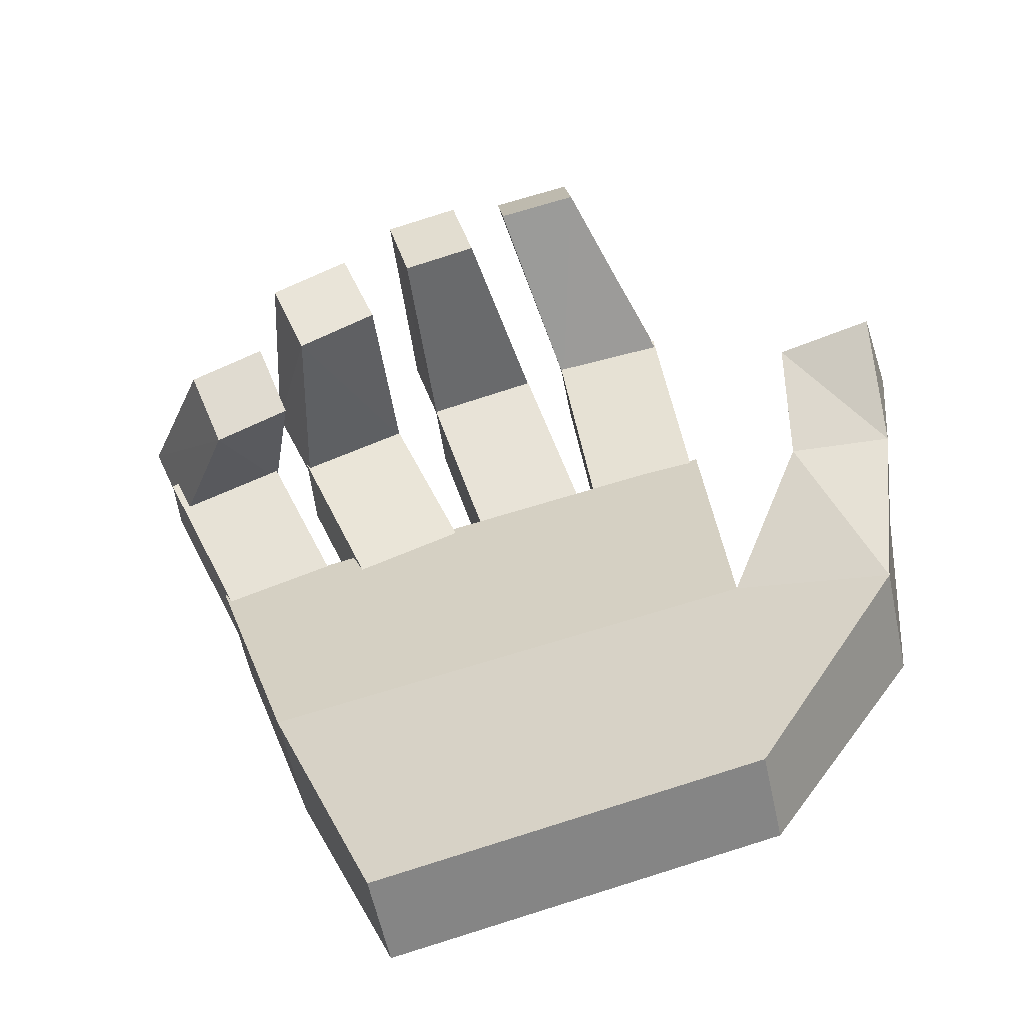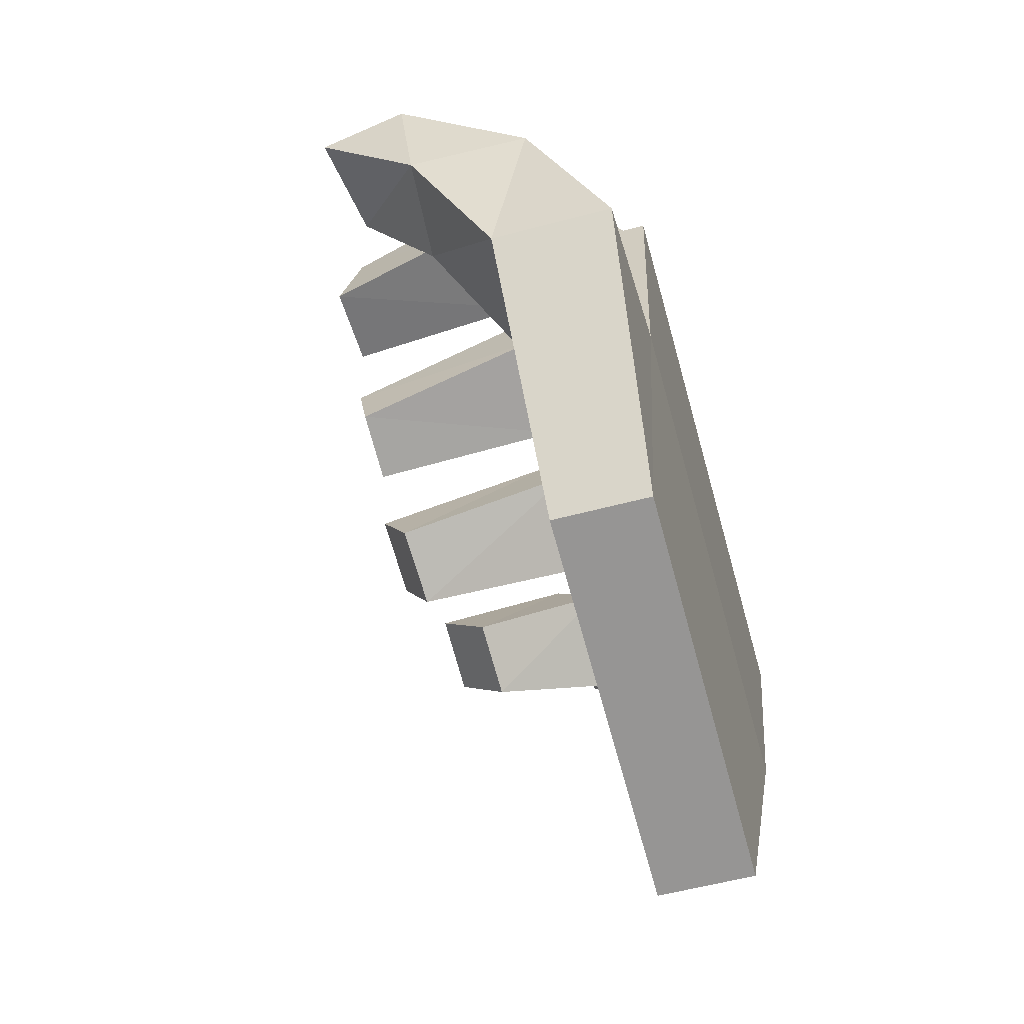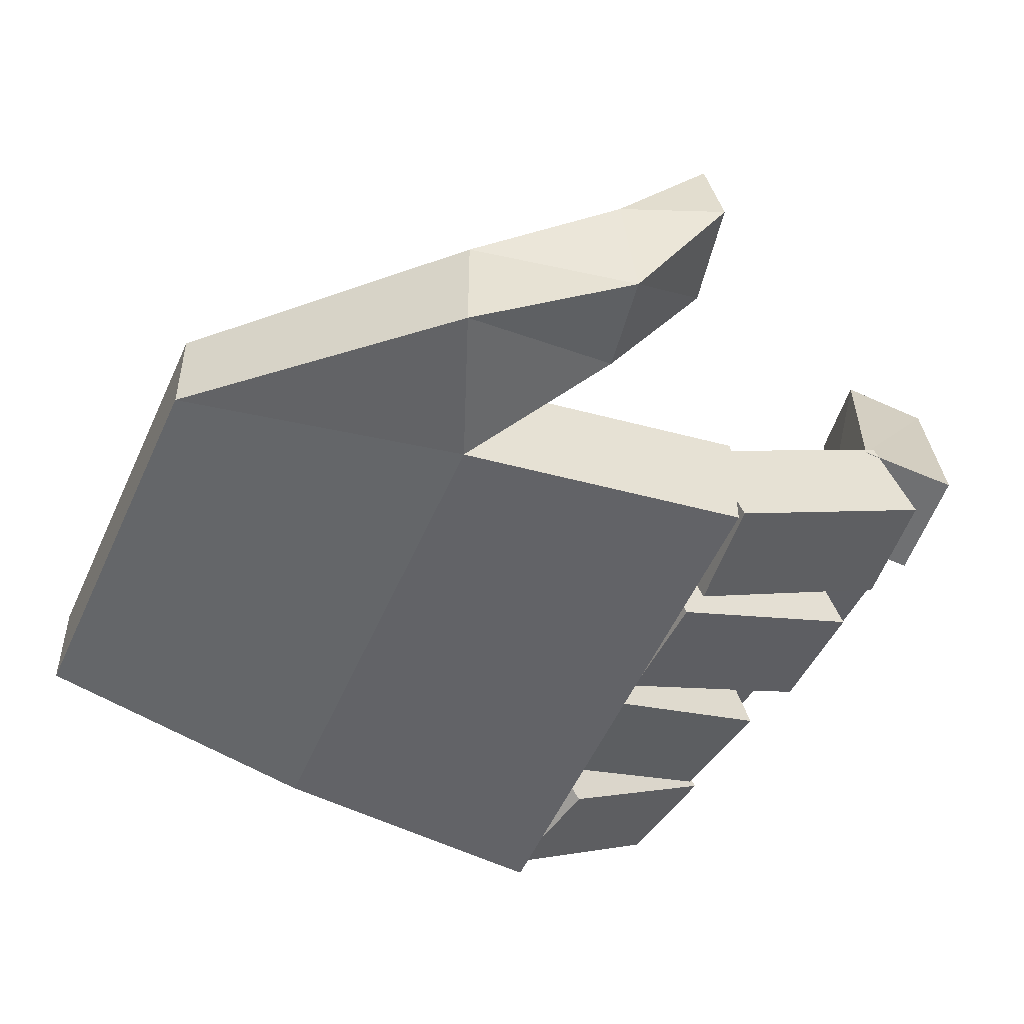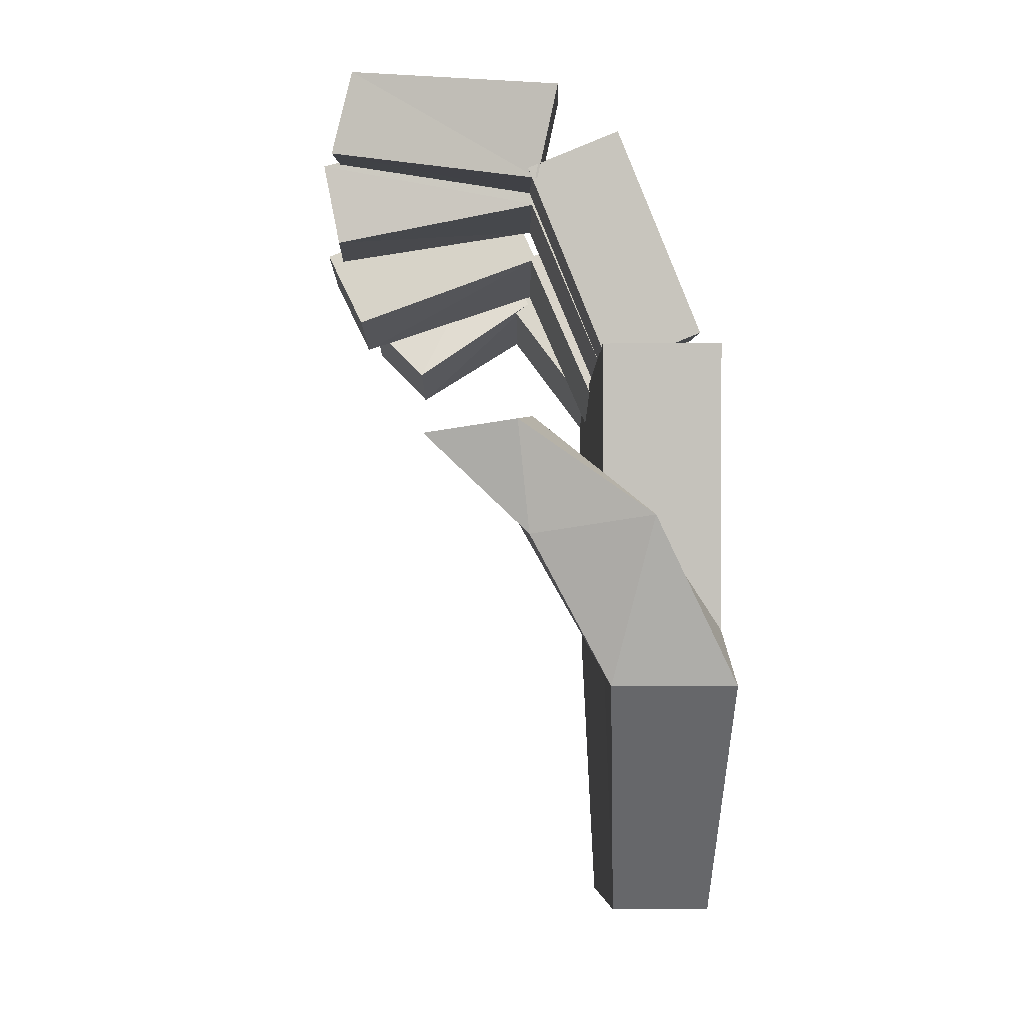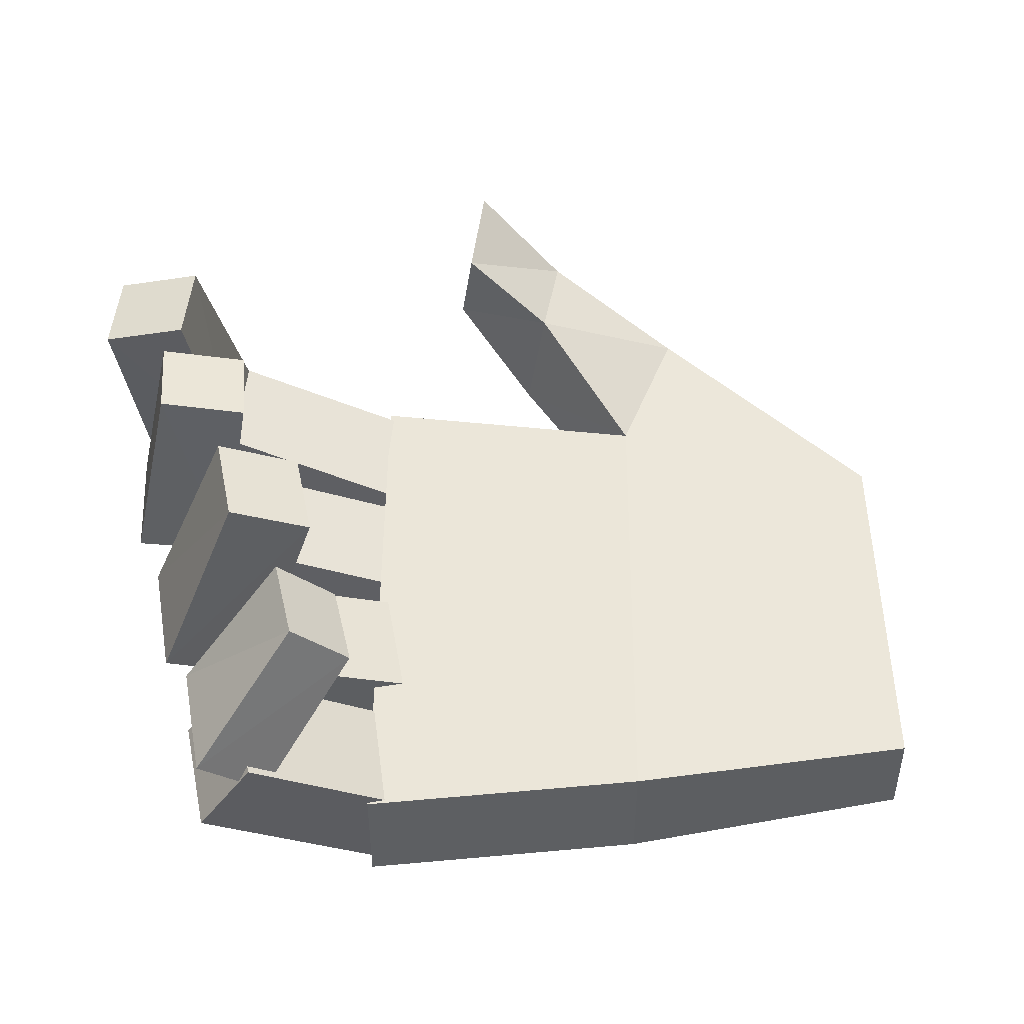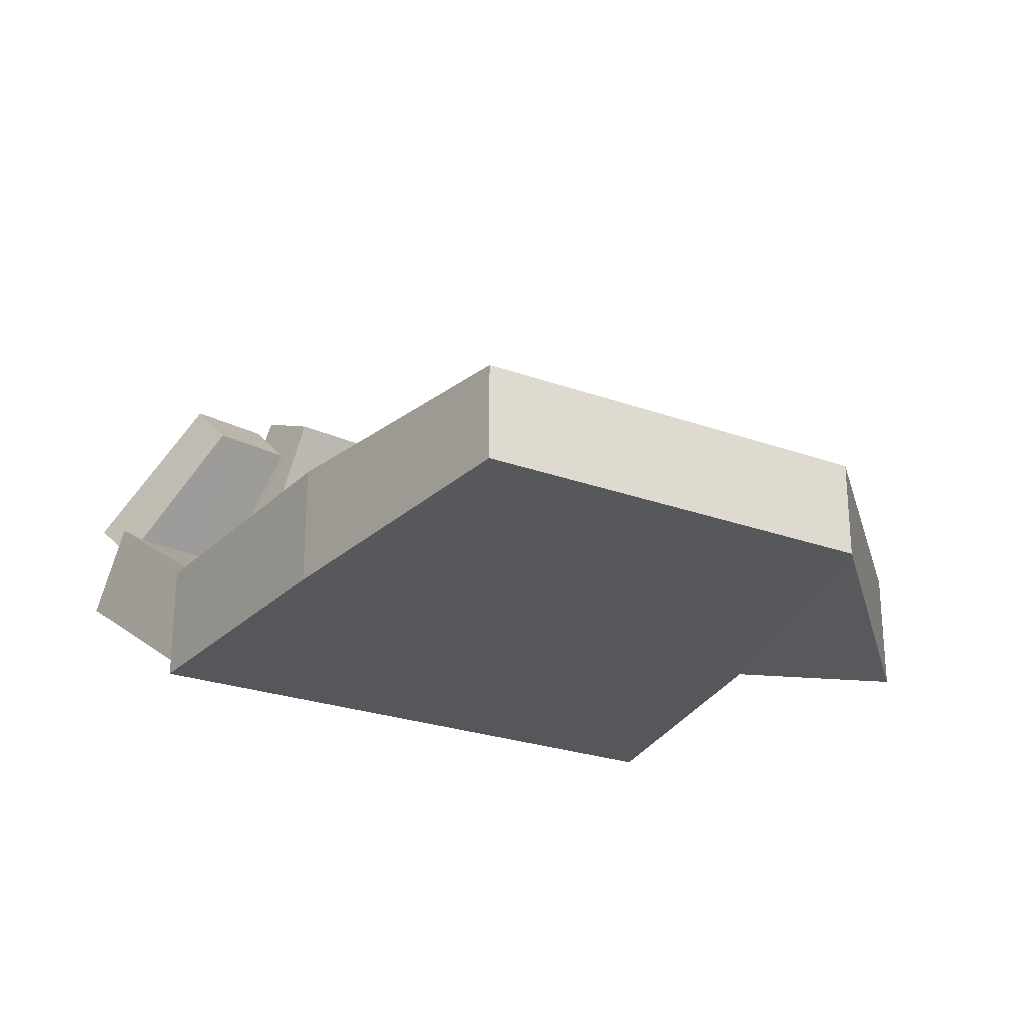
<metadata>
{"format":"obj","ext":"obj","renderer":"f3d","projection":"perspective","resolution":1024,"background":"white","views":[{"elev":-58.9,"azim":-167.9,"up":"+Z"},{"elev":-56.0,"azim":-74.3,"up":"+Z"},{"elev":-51.0,"azim":-101.3,"up":"+Y"},{"elev":6.6,"azim":-90.7,"up":"+Z"},{"elev":48.1,"azim":101.7,"up":"+Y"},{"elev":-26.8,"azim":163.2,"up":"+Y"}]}
</metadata>
<code>
o 立方体.006
v -0.2609 0.7134 1.03
v -0.2986 0.7859 0.7007
v -0.6694 0.7261 1.08
v -0.7071 0.7985 0.7502
v -0.153 1.447 1.104
v -0.1911 1.52 0.8131
v -0.4456 1.46 1.134
v -0.4837 1.532 0.8432
v -0.8 0.5713 0.1748
v -0.8 0.1553 0.1748
v 1.162 0.5713 -0.2152
v 1.162 0.1553 -0.2152
v -0.8934 0.5313 -1.83
v -0.8934 0.1953 -1.83
v 0.4752 0.5313 -2.134
v 0.4752 0.1953 -2.134
v -0.8861 0.1553 -0.8277
v 0.8578 0.5713 -1.174
v 0.8578 0.1553 -1.174
v -0.8861 0.5713 -0.8277
v -1.447 0.1553 -0.9187
v -1.447 0.5713 -0.9187
v -1.186 0.8693 -0.4142
v -1.15 0.4603 -0.3563
v -1.547 0.8415 -0.402
v -1.511 0.4325 -0.3442
v -1.213 1.128 -0.09442
v -1.245 0.8255 -0.04614
v -1.553 1.182 -0.0761
v -1.585 0.8799 -0.02782
v 1.132 0.19 -0.2229
v 1.068 0.4691 -0.4065
v 0.7544 0.2096 -0.06043
v 0.6899 0.4887 -0.244
v 1.399 0.6253 0.345
v 1.334 0.9043 0.1614
v 1.021 0.6448 0.5074
v 0.9567 0.9239 0.3238
v 1.398 0.9679 0.3263
v 1.309 0.7789 0.1184
v 1.018 0.9783 0.4795
v 0.929 0.7893 0.2715
v 1.08 1.423 0.0413
v 1.01 1.234 -0.1447
v 0.8162 1.434 0.1625
v 0.7458 1.245 -0.02351
v 0.915 0.8948 0.5982
v 0.7958 0.7642 0.3083
v 0.532 0.9115 0.7481
v 0.4127 0.7809 0.4582
v 0.7306 1.588 0.3451
v 0.633 1.457 0.08657
v 0.4454 1.605 0.4672
v 0.3478 1.474 0.2087
v 0.5853 0.1985 -0.2242
v 0.5379 0.5135 -0.3438
v 0.2026 0.1985 -0.07241
v 0.1552 0.5135 -0.192
v 0.846 0.4873 0.4329
v 0.7986 0.8022 0.3133
v 0.4633 0.4873 0.5847
v 0.4159 0.8022 0.4651
v 0.3351 0.8515 0.8887
v 0.2517 0.7938 0.5646
v -0.06362 0.8515 0.9913
v -0.147 0.7938 0.6672
v 0.2712 1.592 0.7382
v 0.2013 1.534 0.4502
v 0.004442 1.592 0.8118
v -0.06552 1.534 0.5238
v 0.1101 0.2071 0.01401
v 0.07805 0.522 -0.1106
v -0.2886 0.2071 0.1166
v -0.3206 0.522 -0.008021
v 0.2862 0.4958 0.6986
v 0.2541 0.8108 0.5741
v -0.1125 0.4958 0.8012
v -0.1446 0.8108 0.6766
v -0.358 0.2274 0.1641
v -0.3727 0.5423 0.03636
v -0.767 0.2274 0.2112
v -0.7817 0.5423 0.08345
v -0.2771 0.5161 0.8664
v -0.2918 0.8311 0.7386
v -0.6861 0.5161 0.9135
v -0.7008 0.8311 0.7857
f 1 3 4
f 4 3 7
f 7 5 6
f 5 1 2
f 7 3 1
f 8 6 2
f 13 20 18
f 18 19 16
f 15 16 14
f 17 19 12
f 9 10 12
f 17 10 9
f 17 21 14
f 14 16 19
f 11 12 19
f 20 9 11
f 13 22 20
f 21 17 24
f 14 21 22
f 26 24 28
f 22 21 26
f 20 23 24
f 22 25 23
f 27 29 30
f 23 27 28
f 25 29 27
f 25 26 30
f 32 31 33
f 34 33 37
f 38 37 35
f 35 31 32
f 37 33 31
f 38 36 32
f 39 41 42
f 41 45 46
f 46 45 43
f 44 43 39
f 41 39 43
f 42 46 44
f 48 47 49
f 49 53 54
f 54 53 51
f 52 51 47
f 49 47 51
f 50 54 52
f 55 57 58
f 58 57 61
f 62 61 59
f 59 55 56
f 57 55 59
f 58 62 60
f 63 65 66
f 66 65 69
f 70 69 67
f 67 63 64
f 69 65 63
f 70 68 64
f 72 71 73
f 74 73 77
f 77 75 76
f 75 71 72
f 77 73 71
f 78 76 72
f 79 81 82
f 82 81 85
f 86 85 83
f 83 79 80
f 85 81 79
f 82 86 84
f 1 4 2
f 4 7 8
f 7 6 8
f 5 2 6
f 7 1 5
f 8 2 4
f 13 18 15
f 18 16 15
f 15 14 13
f 17 12 10
f 9 12 11
f 17 9 20
f 14 19 17
f 11 19 18
f 20 11 18
f 21 24 26
f 14 22 13
f 26 28 30
f 22 26 25
f 20 24 17
f 22 23 20
f 27 30 28
f 23 28 24
f 25 27 23
f 25 30 29
f 32 33 34
f 34 37 38
f 38 35 36
f 35 32 36
f 37 31 35
f 38 32 34
f 39 42 40
f 41 46 42
f 46 43 44
f 44 39 40
f 41 43 45
f 42 44 40
f 48 49 50
f 49 54 50
f 54 51 52
f 52 47 48
f 49 51 53
f 50 52 48
f 55 58 56
f 58 61 62
f 62 59 60
f 59 56 60
f 57 59 61
f 58 60 56
f 63 66 64
f 66 69 70
f 70 67 68
f 67 64 68
f 69 63 67
f 70 64 66
f 72 73 74
f 74 77 78
f 77 76 78
f 75 72 76
f 77 71 75
f 78 72 74
f 79 82 80
f 82 85 86
f 86 83 84
f 83 80 84
f 85 79 83
f 82 84 80

</code>
